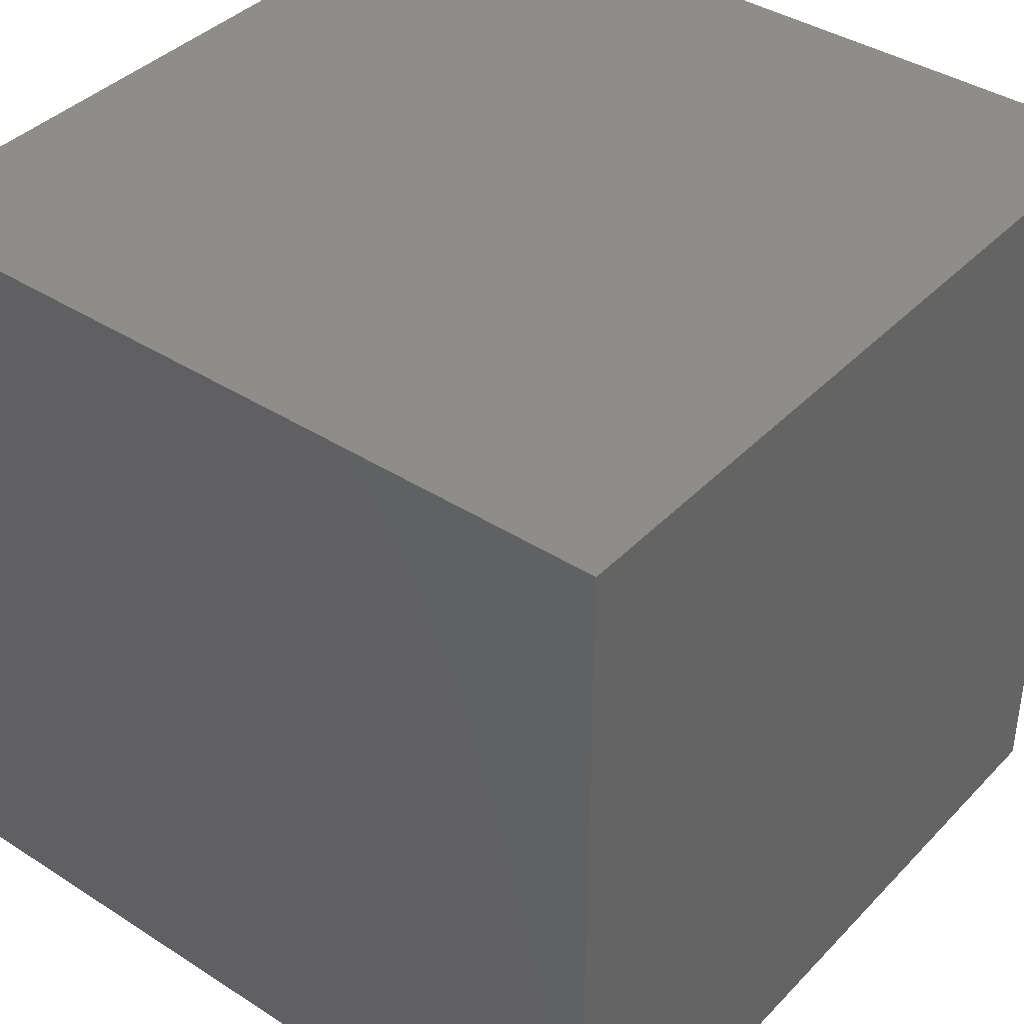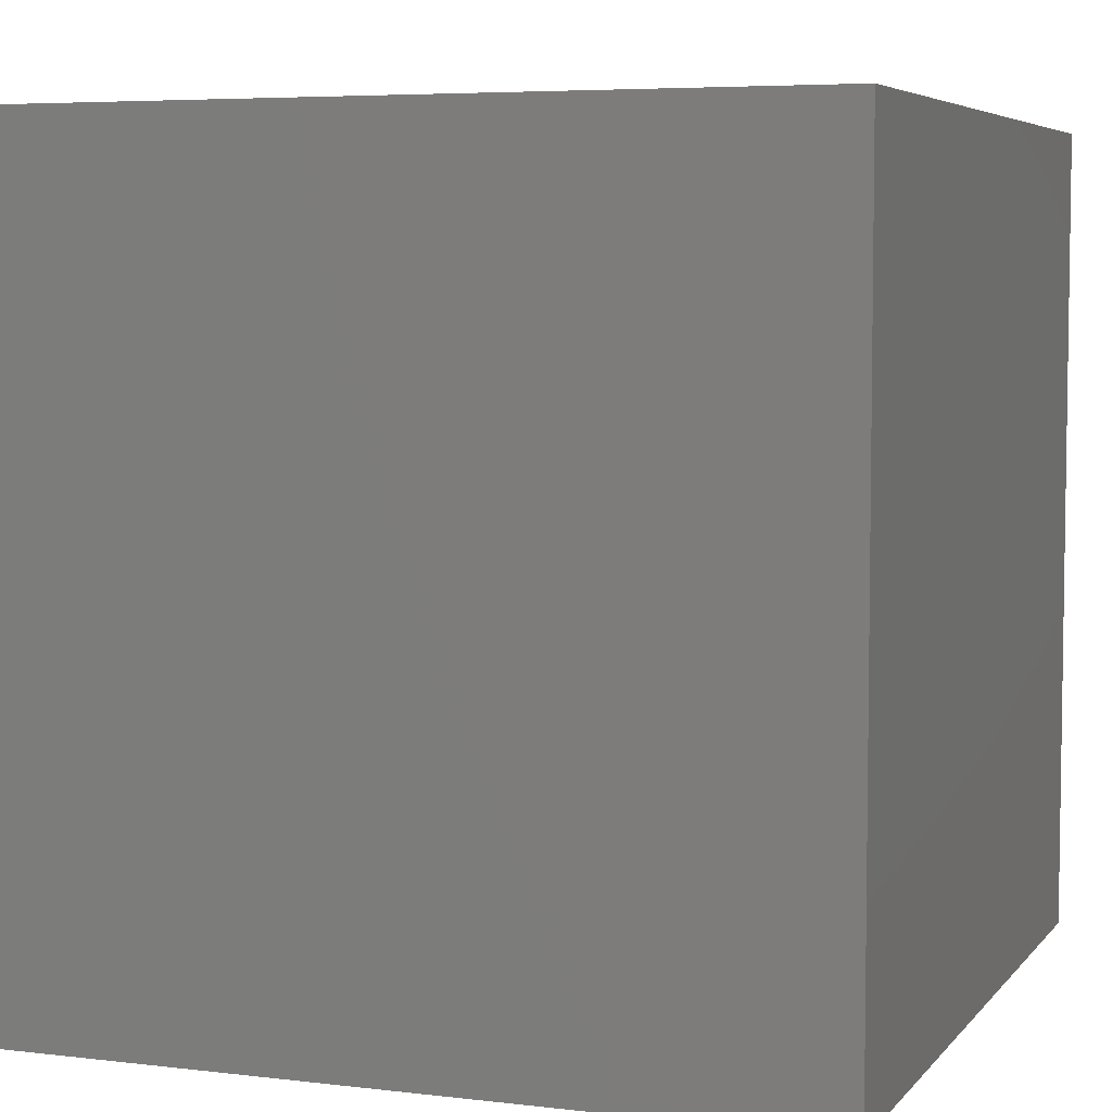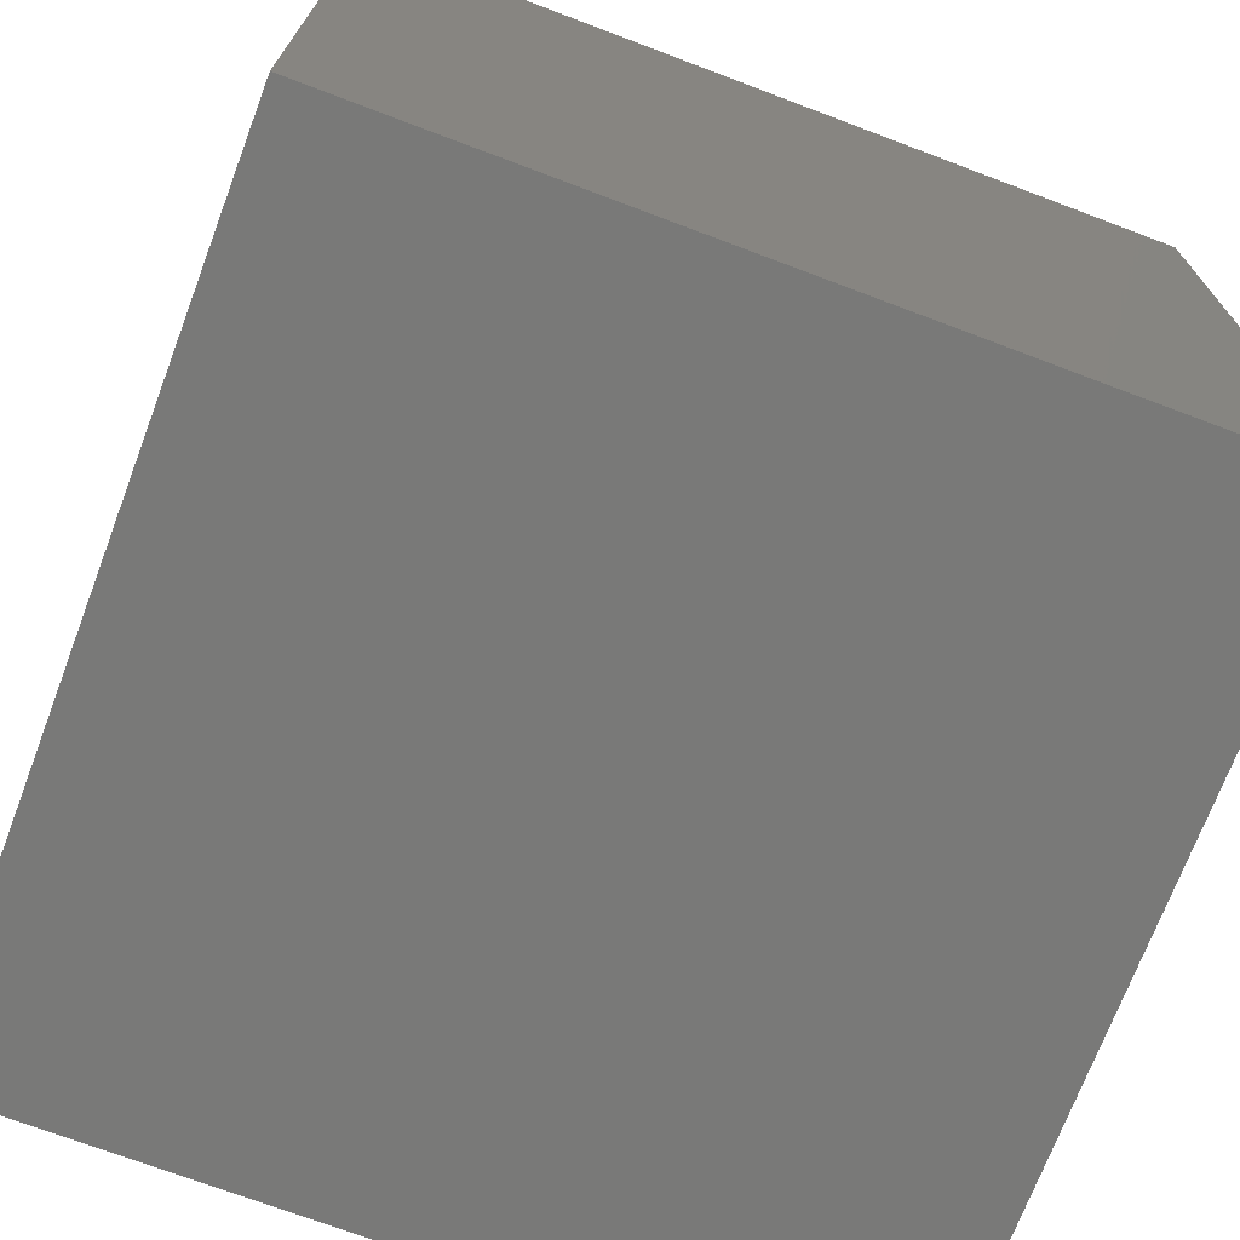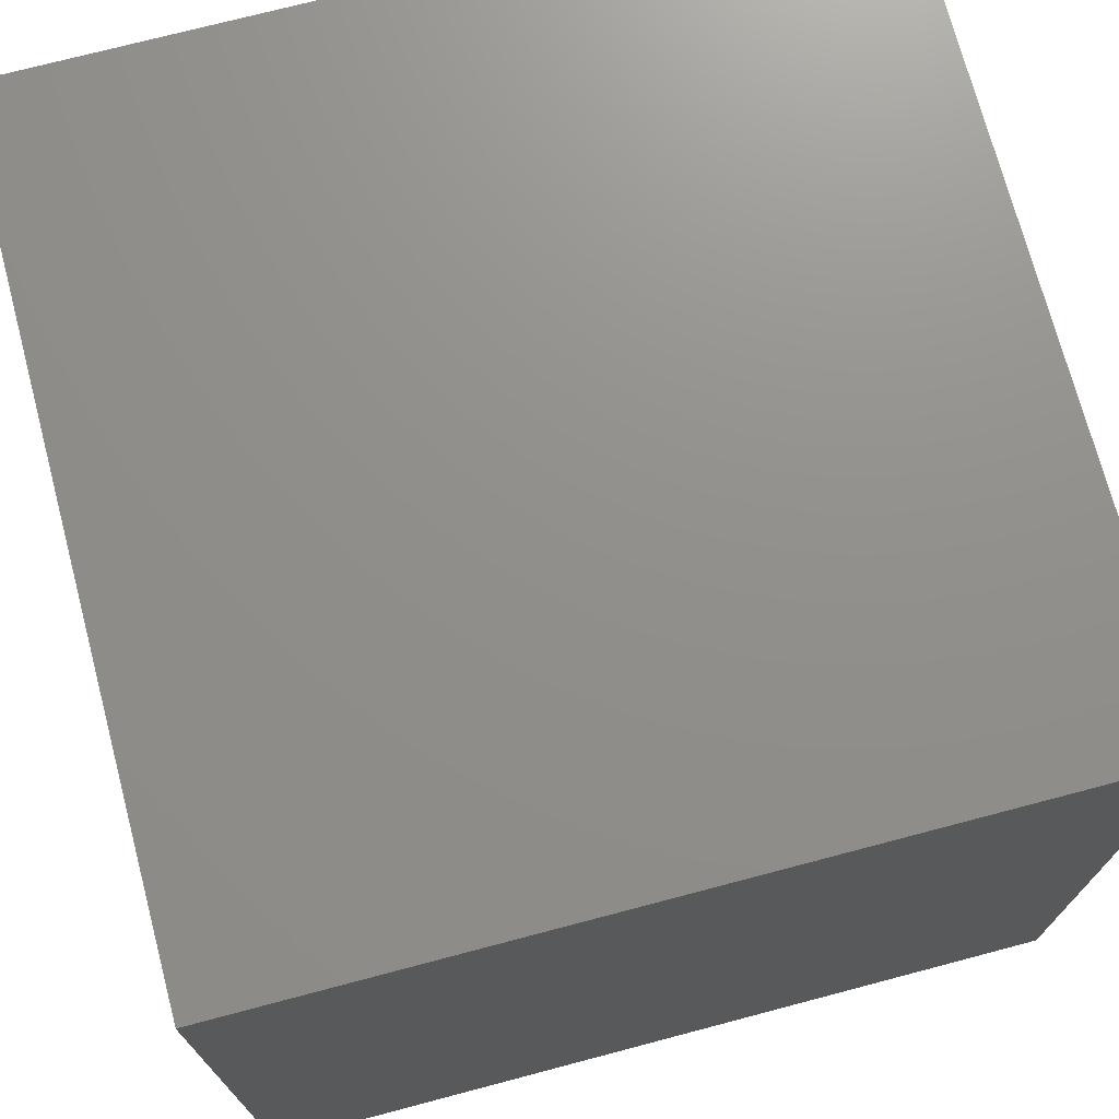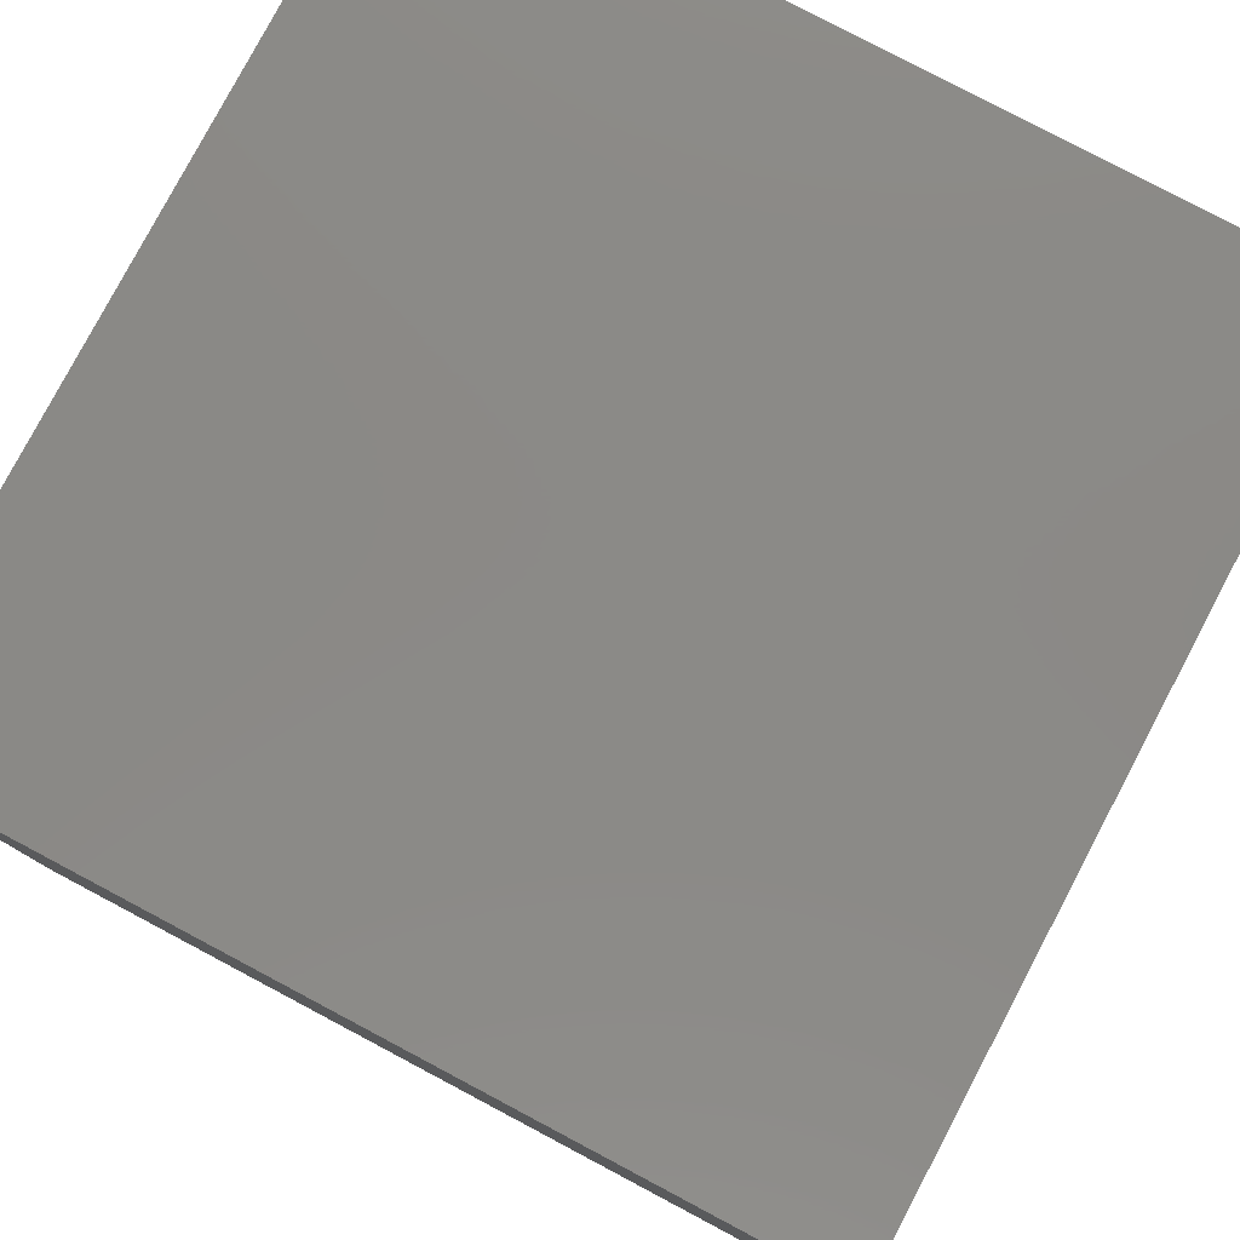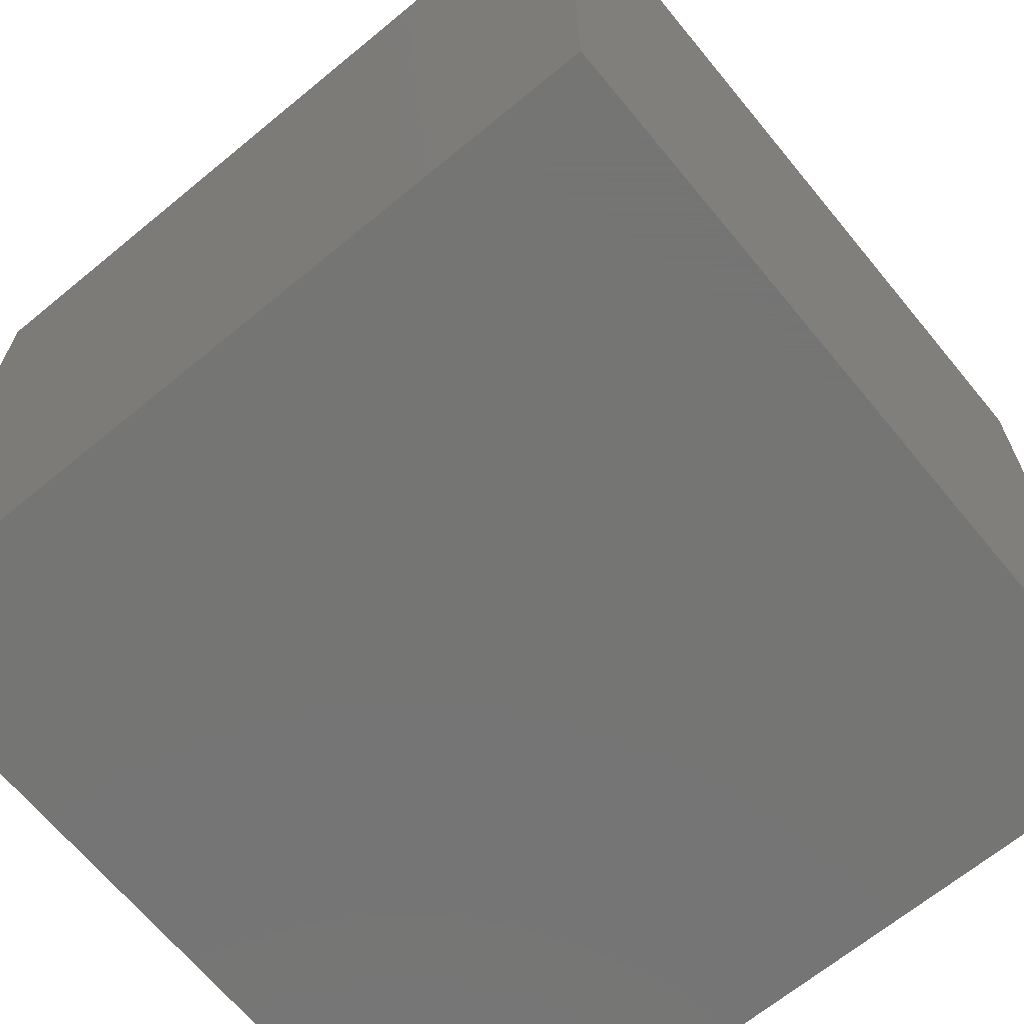
<metadata>
{"format":"stl","ext":"stl","renderer":"f3d","projection":"perspective","resolution":1024,"background":"white","views":[{"elev":39.5,"azim":-51.4,"up":"+Z"},{"elev":5.5,"azim":20.4,"up":"+Y"},{"elev":-71.8,"azim":-110.7,"up":"+Y"},{"elev":72.7,"azim":165.2,"up":"+Z"},{"elev":79.7,"azim":27.9,"up":"+Z"},{"elev":-67.1,"azim":39.5,"up":"+Y"}]}
</metadata>
<code>
# stl→obj: 8 verts, 12 faces
v -100 -150 350
v -100 -150 300
v -100 -200 300
v -100 -200 350
v -50 -200 300
v -50 -150 300
v -50 -150 350
v -50 -200 350
f 1 2 3
f 3 4 1
f 5 6 7
f 7 8 5
f 4 3 5
f 5 8 4
f 6 2 1
f 1 7 6
f 5 3 2
f 2 6 5
f 1 4 8
f 8 7 1

</code>
